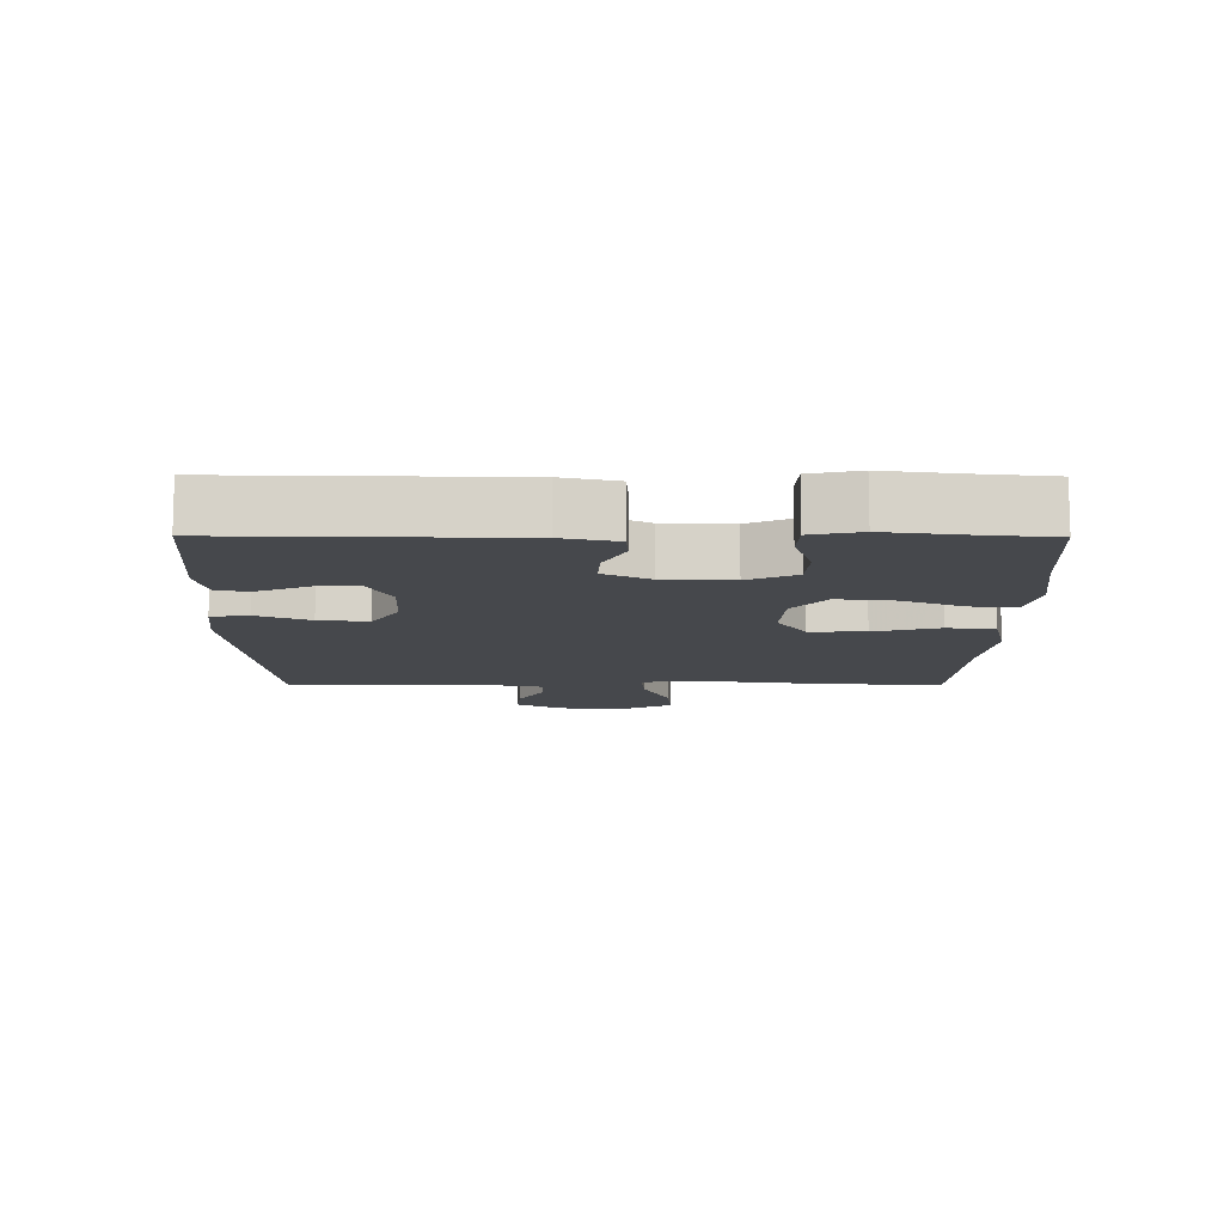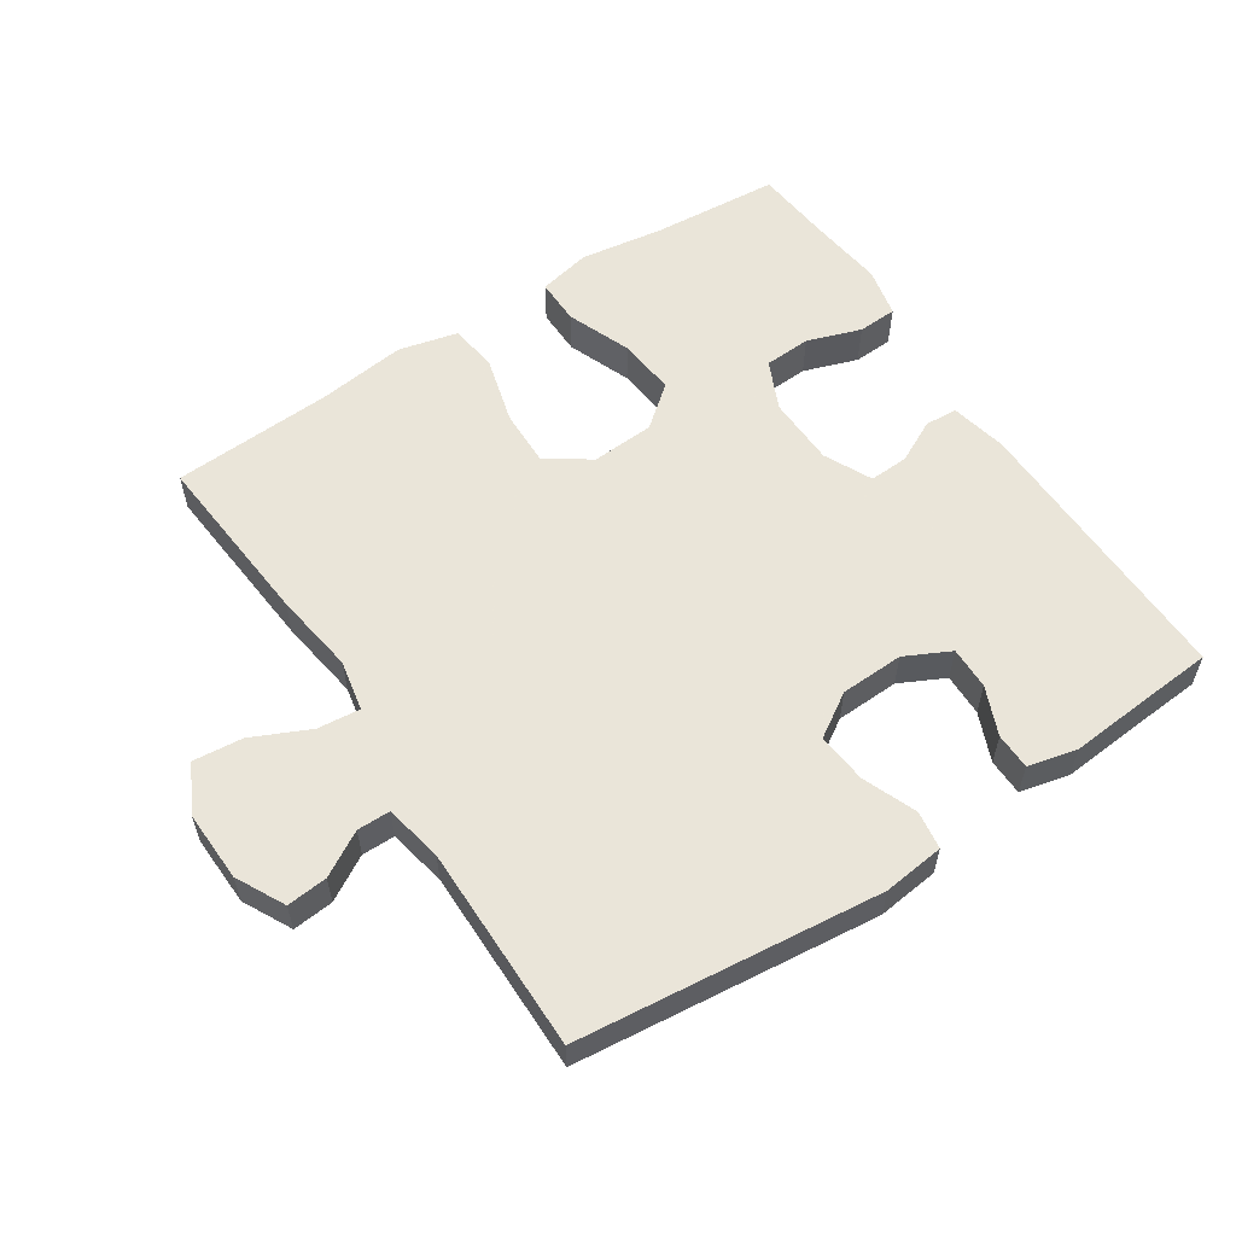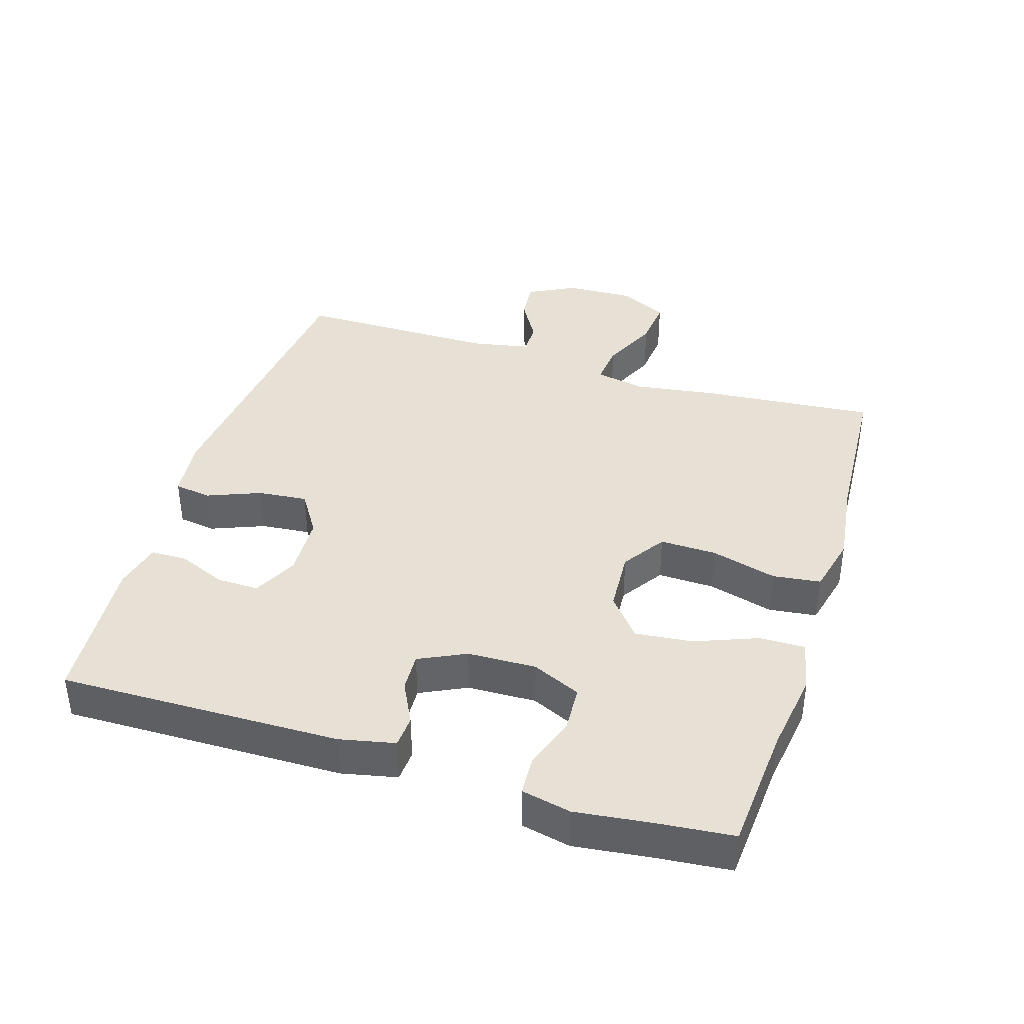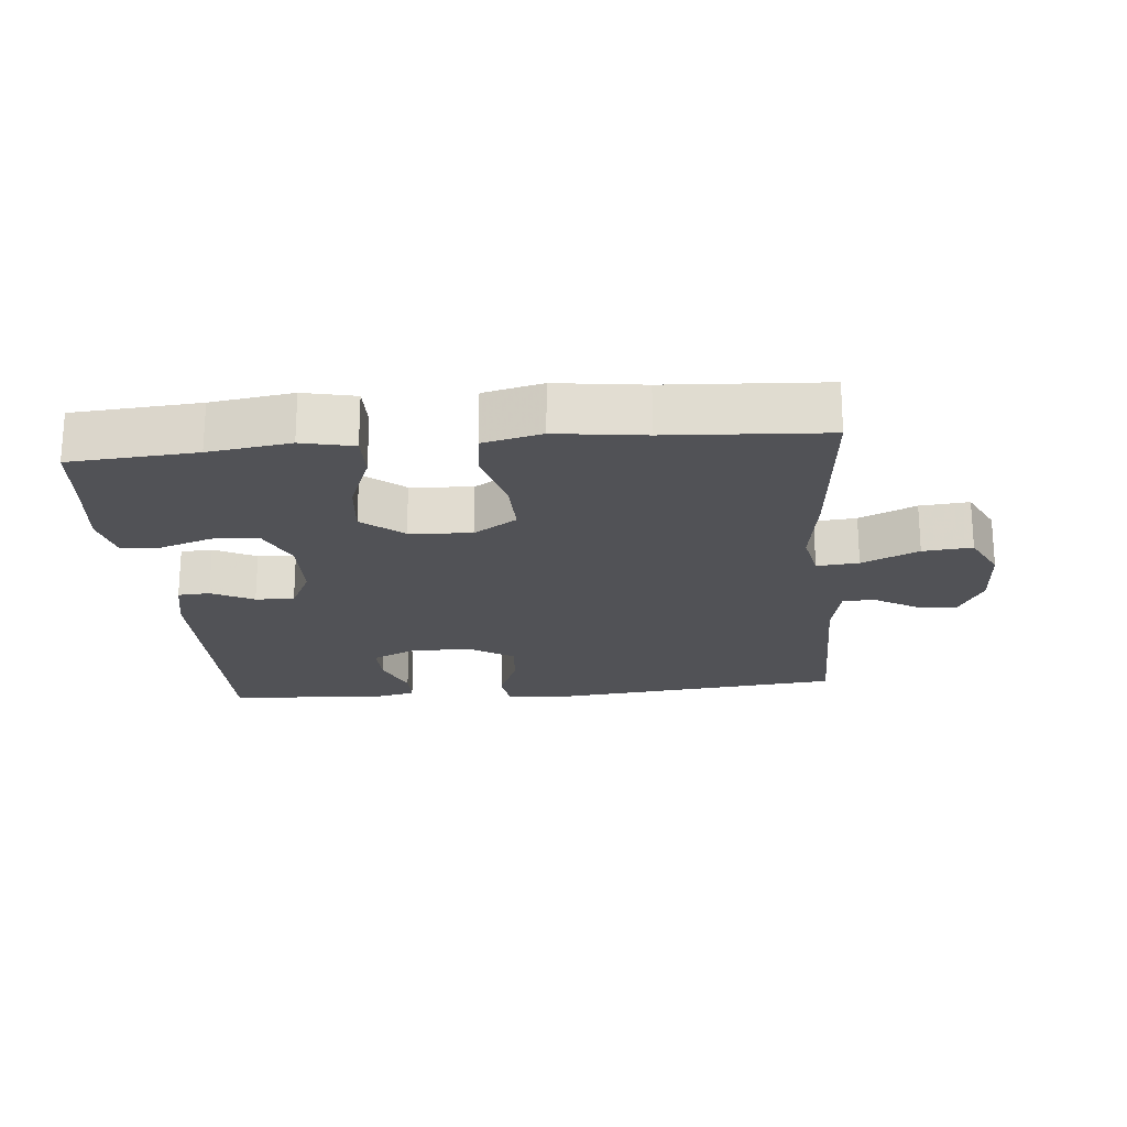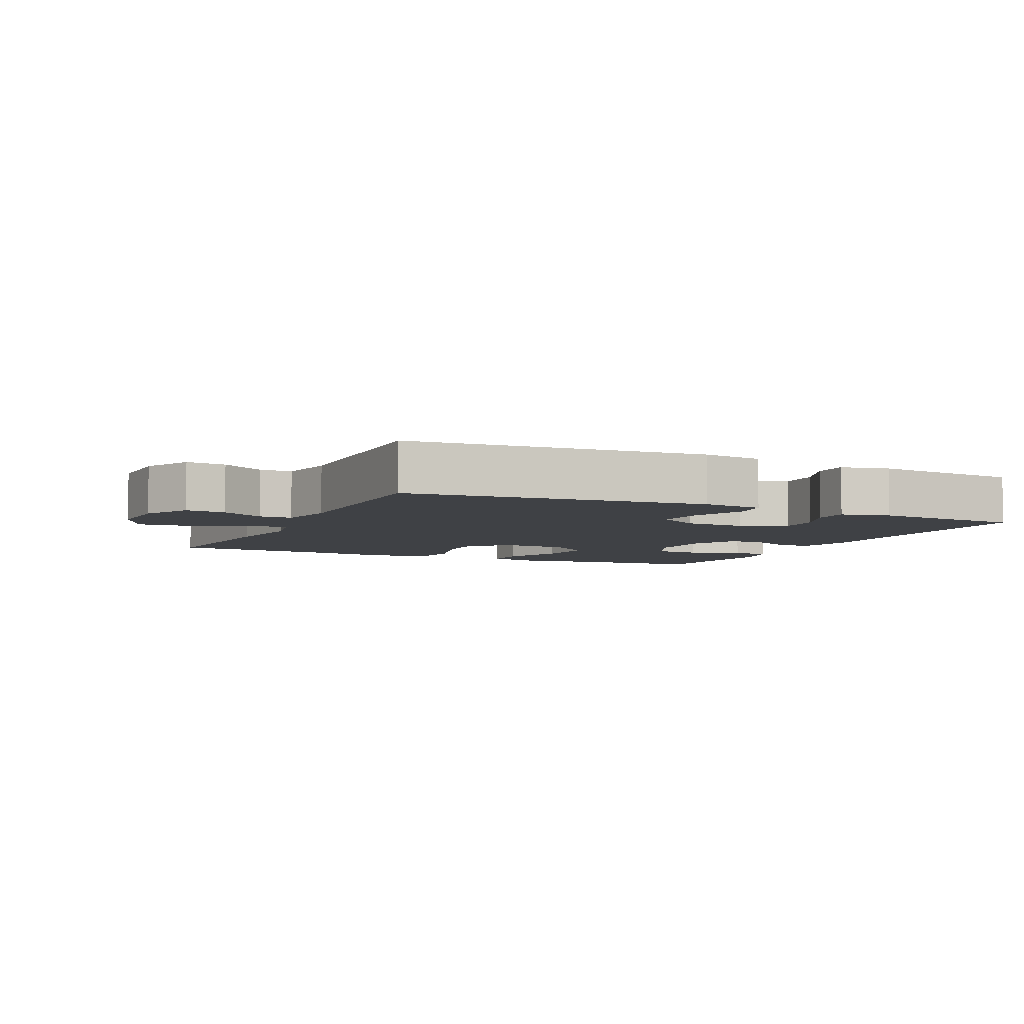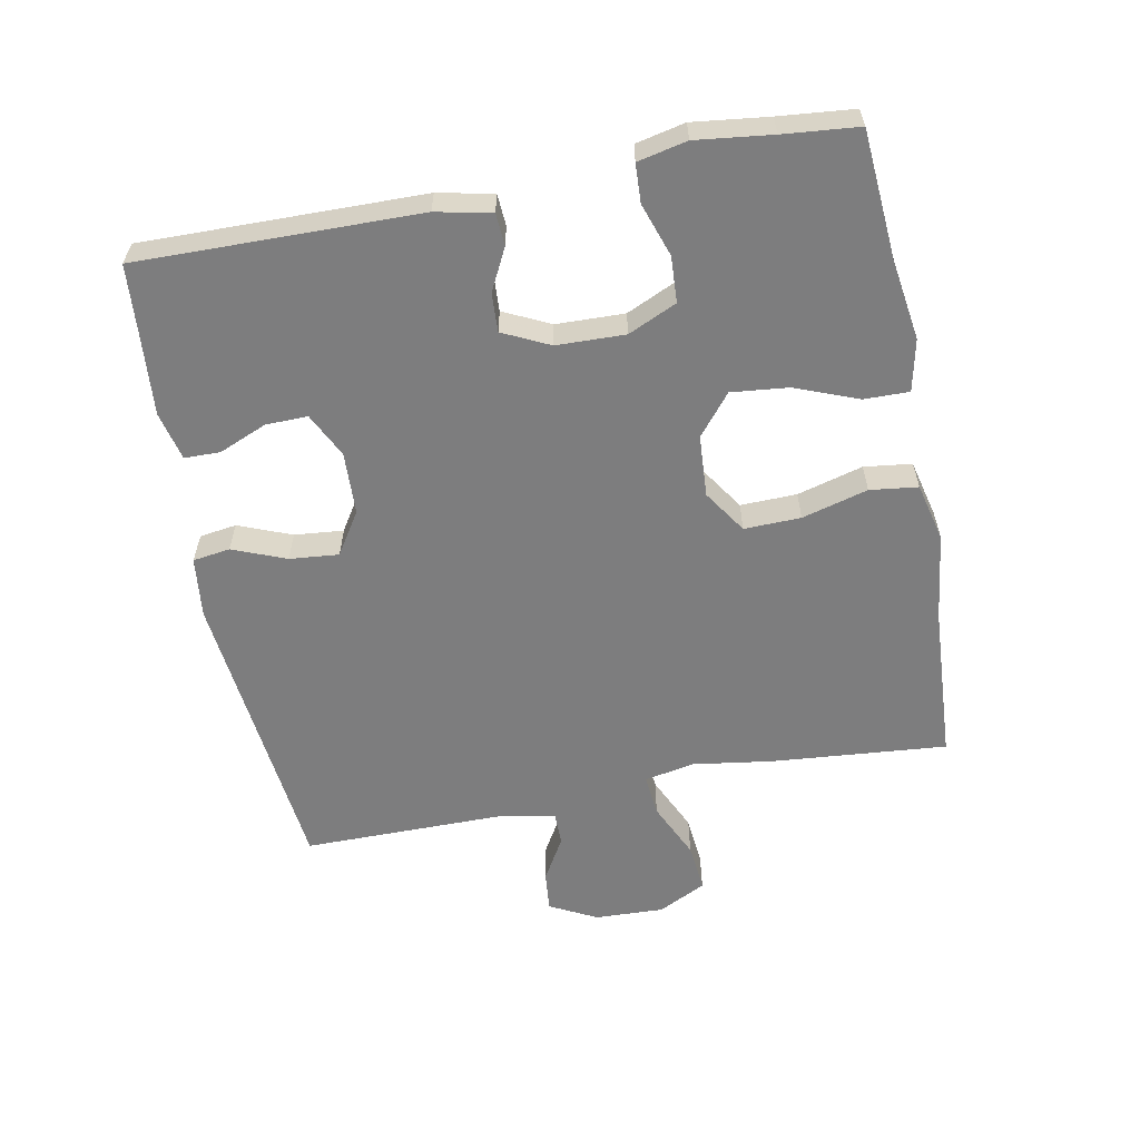
<metadata>
{"format":"obj","ext":"obj","renderer":"f3d","projection":"perspective","resolution":1024,"background":"white","views":[{"elev":-11.3,"azim":89.6,"up":"+Y"},{"elev":57.7,"azim":-33.1,"up":"+Y"},{"elev":39.3,"azim":107.4,"up":"+Y"},{"elev":-21.2,"azim":-174.8,"up":"+Y"},{"elev":-5.6,"azim":-25.0,"up":"+Y"},{"elev":-59.2,"azim":101.0,"up":"+Y"}]}
</metadata>
<code>
v 0.5 0.07 -0.5
v 0.31 0.07 -0.514
v 0.187 0.07 -0.532
v 0.109 0.07 -0.515
v 0.11 0.07 -0.447
v 0.147 0.07 -0.353
v 0.156 0.07 -0.267
v 0.095 0.07 -0.217
v 0.002 0.07 -0.211
v -0.063 0.07 -0.254
v -0.061 0.07 -0.339
v -0.034 0.07 -0.438
v -0.043 0.07 -0.51
v -0.131 0.07 -0.531
v -0.263 0.07 -0.514
v -0.5 0.07 -0.5
v -0.477 0.07 -0.237
v -0.459 0.07 -0.115
v -0.474 0.07 -0.04
v -0.537 0.07 -0.046
v -0.622 0.07 -0.085
v -0.696 0.07 -0.092
v -0.732 0.07 -0.02
v -0.728 0.07 0.084
v -0.691 0.07 0.155
v -0.631 0.07 0.149
v -0.566 0.07 0.111
v -0.517 0.07 0.111
v -0.5 0.07 0.197
v -0.5 0.07 0.5
v -0.054 0.07 0.546
v 0.037 0.07 0.535
v 0.045 0.07 0.479
v 0.013 0.07 0.399
v 0.006 0.07 0.325
v 0.07 0.07 0.284
v 0.164 0.07 0.28
v 0.231 0.07 0.313
v 0.23 0.07 0.376
v 0.2 0.07 0.448
v 0.201 0.07 0.502
v 0.274 0.07 0.519
v 0.388 0.07 0.509
v 0.5 0.07 0.5
v 0.493 0.07 0.078
v 0.475 0.07 -0.005
v 0.427 0.07 -0.008
v 0.364 0.07 0.024
v 0.306 0.07 0.027
v 0.272 0.07 -0.043
v 0.269 0.07 -0.146
v 0.302 0.07 -0.219
v 0.371 0.07 -0.223
v 0.451 0.07 -0.196
v 0.509 0.07 -0.199
v 0.525 0.07 -0.273
v 0.511 0.07 -0.387
v 0.5 0 -0.5
v 0.31 0 -0.514
v 0.187 0 -0.532
v 0.109 0 -0.515
v 0.11 0 -0.447
v 0.147 0 -0.353
v 0.156 0 -0.267
v 0.095 0 -0.217
v 0.002 0 -0.211
v -0.063 0 -0.254
v -0.061 0 -0.339
v -0.034 0 -0.438
v -0.043 0 -0.51
v -0.131 0 -0.531
v -0.263 0 -0.514
v -0.5 0 -0.5
v -0.477 0 -0.237
v -0.459 0 -0.115
v -0.474 0 -0.04
v -0.537 0 -0.046
v -0.622 0 -0.085
v -0.696 0 -0.092
v -0.732 0 -0.02
v -0.728 0 0.084
v -0.691 0 0.155
v -0.631 0 0.149
v -0.566 0 0.111
v -0.517 0 0.111
v -0.5 0 0.197
v -0.5 0 0.5
v -0.054 0 0.546
v 0.037 0 0.535
v 0.045 0 0.479
v 0.013 0 0.399
v 0.006 0 0.325
v 0.07 0 0.284
v 0.164 0 0.28
v 0.231 0 0.313
v 0.23 0 0.376
v 0.2 0 0.448
v 0.201 0 0.502
v 0.274 0 0.519
v 0.388 0 0.509
v 0.5 0 0.5
v 0.493 0 0.078
v 0.475 0 -0.005
v 0.427 0 -0.008
v 0.364 0 0.024
v 0.306 0 0.027
v 0.272 0 -0.043
v 0.269 0 -0.146
v 0.302 0 -0.219
v 0.371 0 -0.223
v 0.451 0 -0.196
v 0.509 0 -0.199
v 0.525 0 -0.273
v 0.511 0 -0.387
f 54 55 56 57
f 53 54 57 1
f 52 53 1 2
f 51 52 2 3
f 50 51 3 4
f 45 46 47 48
f 43 44 45 48
f 43 48 49
f 42 43 49 50
f 39 40 41 42
f 38 39 42 50
f 31 32 33 34
f 29 30 31 34
f 28 29 34 35
f 24 25 26 27
f 24 27 28
f 23 24 28
f 20 21 22 23
f 19 20 23 28
f 15 16 17 18
f 15 18 19
f 11 12 13 14
f 10 11 14 15
f 50 4 5 6
f 50 6 7
f 37 38 50 7
f 36 37 7 8
f 35 36 8 9
f 28 35 9 10
f 10 15 19 28
f 114 113 112 111
f 58 114 111 110
f 59 58 110 109
f 60 59 109 108
f 61 60 108 107
f 105 104 103 102
f 105 102 101 100
f 106 105 100
f 107 106 100 99
f 99 98 97 96
f 107 99 96 95
f 91 90 89 88
f 91 88 87 86
f 92 91 86 85
f 84 83 82 81
f 85 84 81
f 85 81 80
f 80 79 78 77
f 85 80 77 76
f 75 74 73 72
f 76 75 72
f 71 70 69 68
f 72 71 68 67
f 63 62 61 107
f 64 63 107
f 64 107 95 94
f 65 64 94 93
f 66 65 93 92
f 67 66 92 85
f 85 76 72 67
f 1 58 59 2
f 2 59 60 3
f 3 60 61 4
f 4 61 62 5
f 5 62 63 6
f 6 63 64 7
f 7 64 65 8
f 8 65 66 9
f 9 66 67 10
f 10 67 68 11
f 11 68 69 12
f 12 69 70 13
f 13 70 71 14
f 14 71 72 15
f 15 72 73 16
f 16 73 74 17
f 17 74 75 18
f 18 75 76 19
f 19 76 77 20
f 20 77 78 21
f 21 78 79 22
f 22 79 80 23
f 23 80 81 24
f 24 81 82 25
f 25 82 83 26
f 26 83 84 27
f 27 84 85 28
f 28 85 86 29
f 29 86 87 30
f 30 87 88 31
f 31 88 89 32
f 32 89 90 33
f 33 90 91 34
f 34 91 92 35
f 35 92 93 36
f 36 93 94 37
f 37 94 95 38
f 38 95 96 39
f 39 96 97 40
f 40 97 98 41
f 41 98 99 42
f 42 99 100 43
f 43 100 101 44
f 44 101 102 45
f 45 102 103 46
f 46 103 104 47
f 47 104 105 48
f 48 105 106 49
f 49 106 107 50
f 50 107 108 51
f 51 108 109 52
f 52 109 110 53
f 53 110 111 54
f 54 111 112 55
f 55 112 113 56
f 56 113 114 57
f 57 114 58 1

</code>
